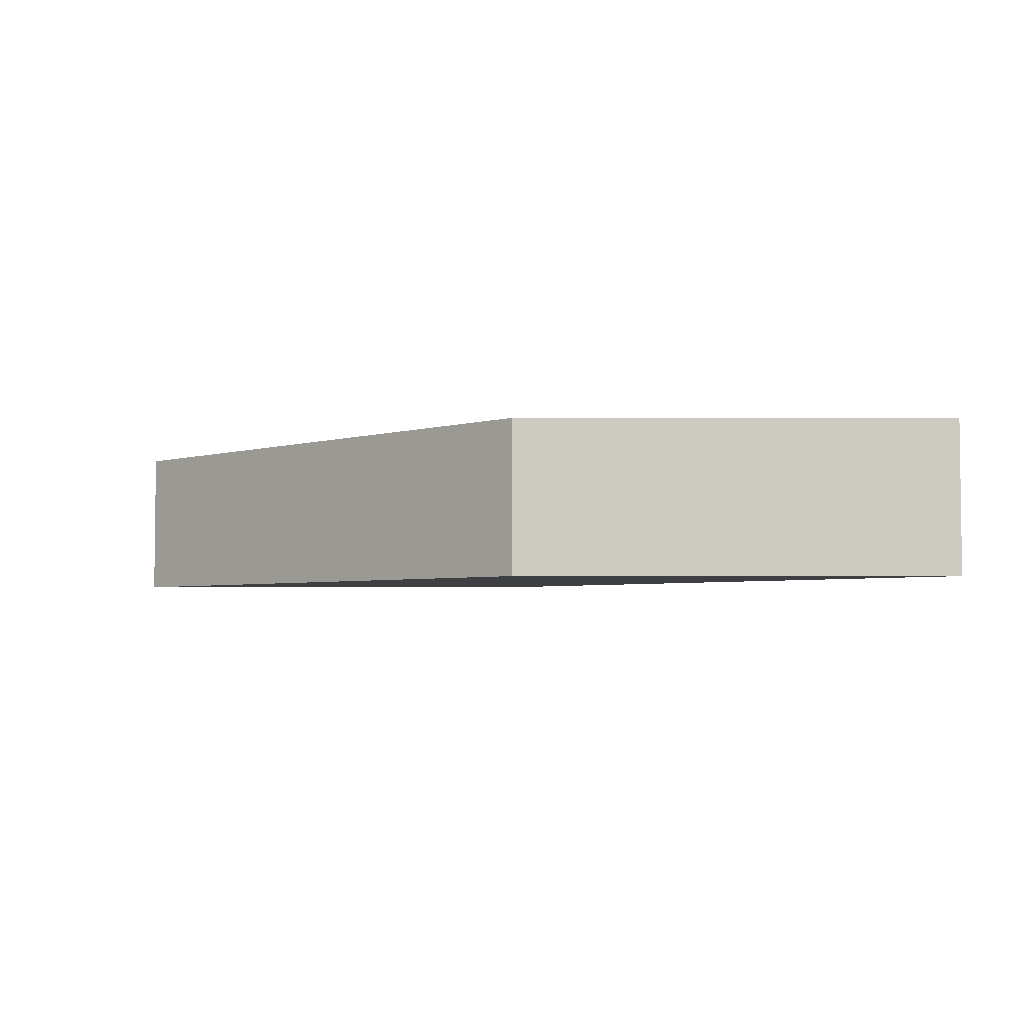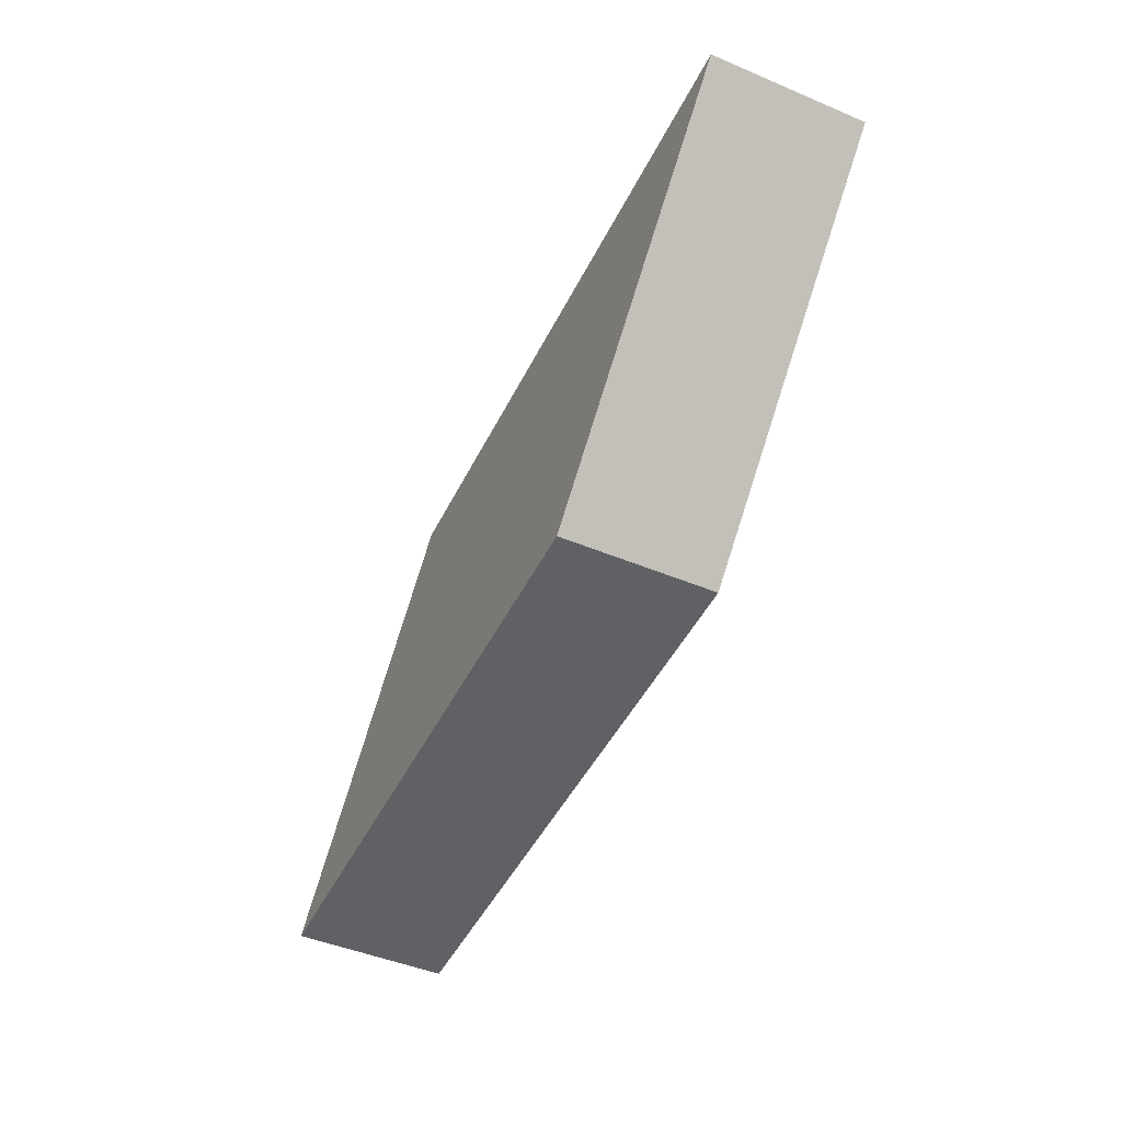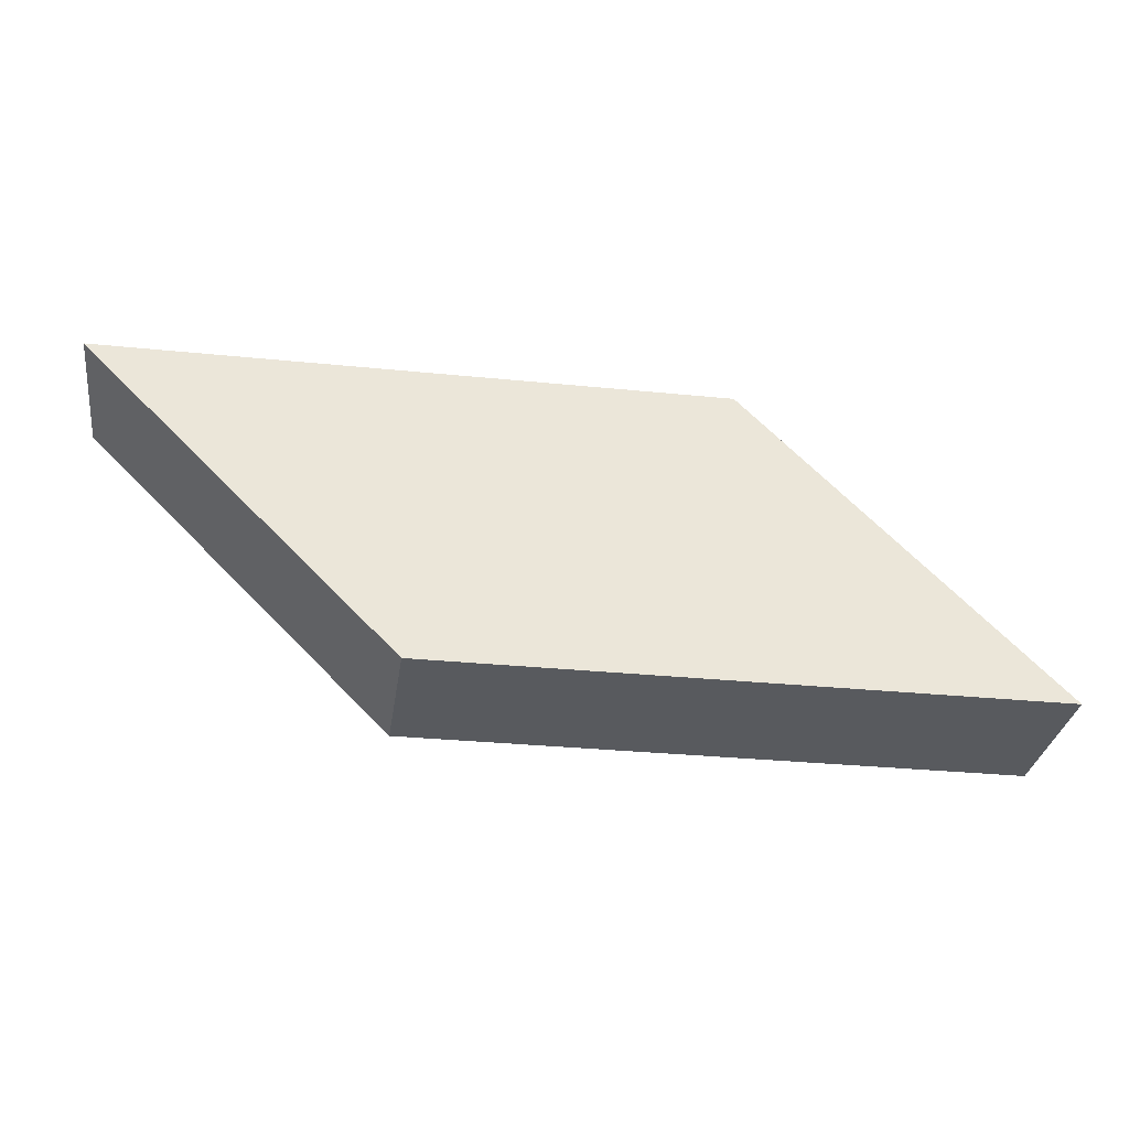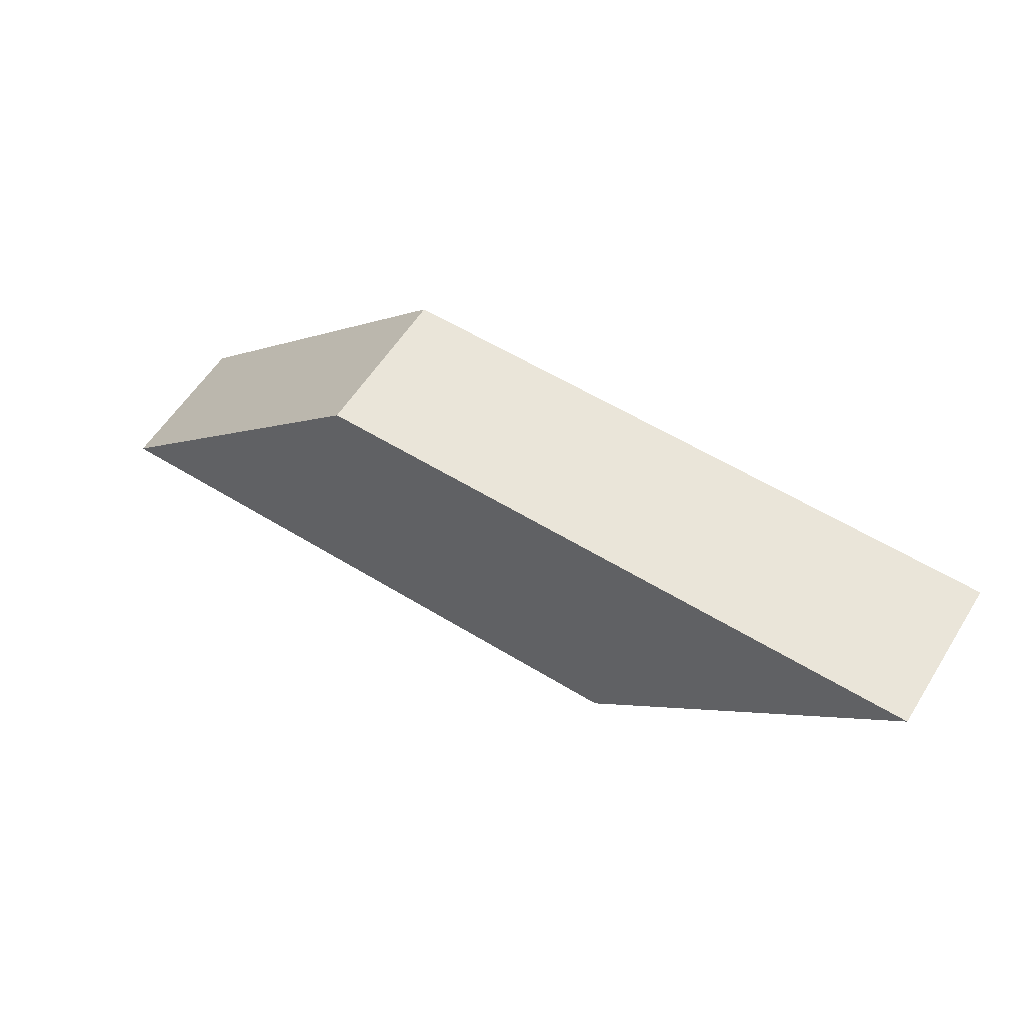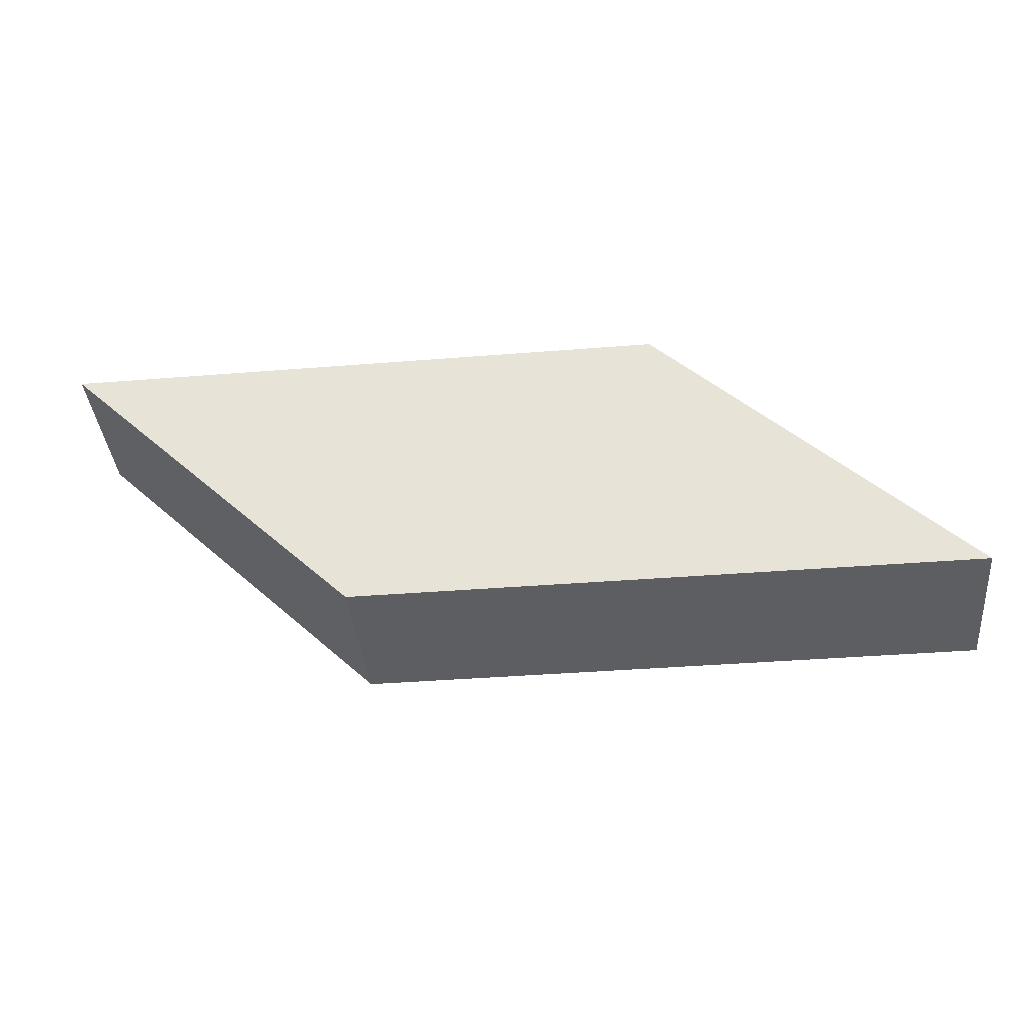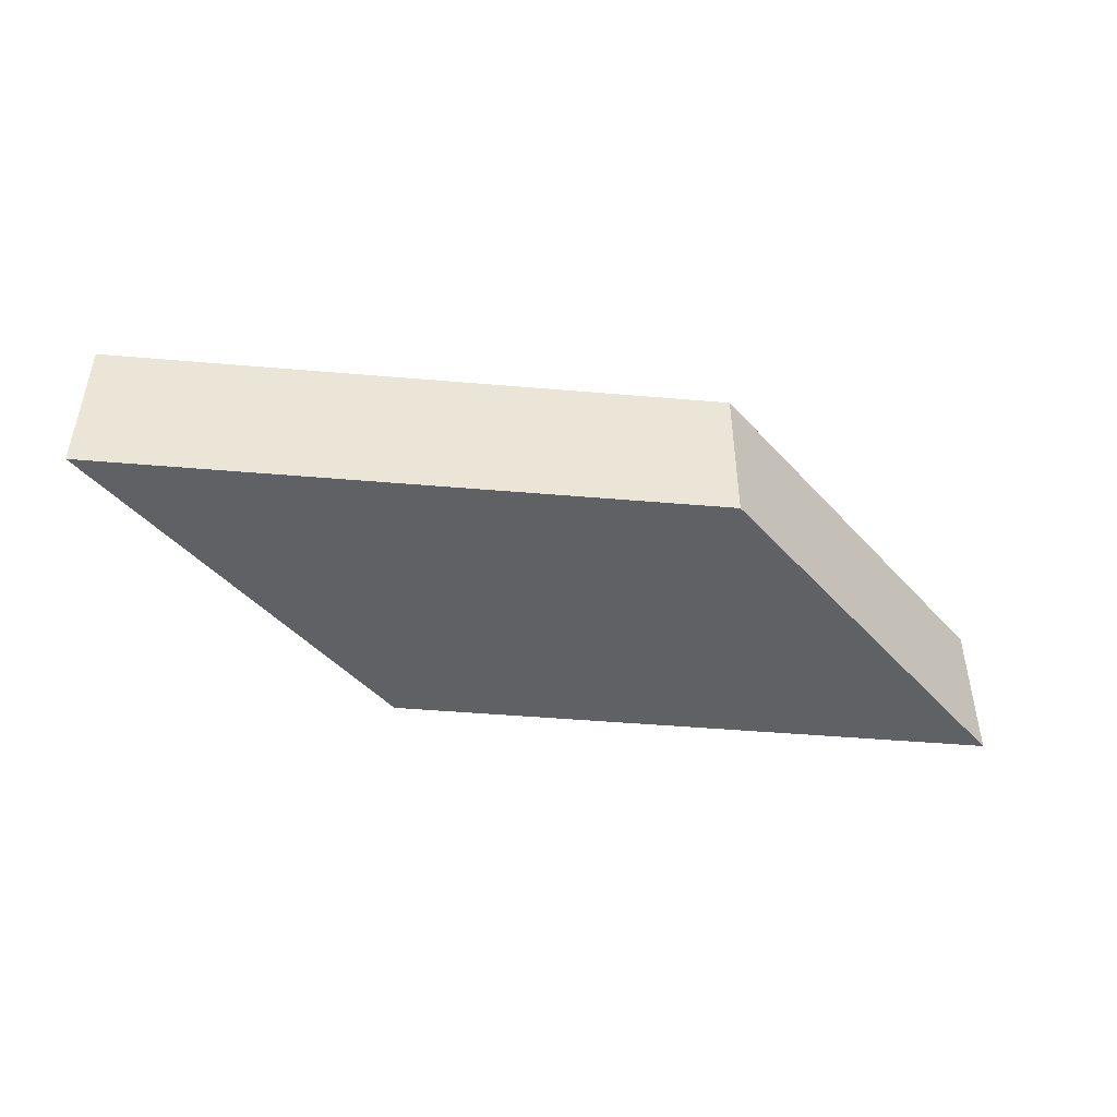
<metadata>
{"format":"obj","ext":"obj","renderer":"f3d","projection":"perspective","resolution":1024,"background":"white","views":[{"elev":-3.9,"azim":45.0,"up":"+Y"},{"elev":-47.0,"azim":-115.4,"up":"+Z"},{"elev":-31.1,"azim":-8.2,"up":"+Z"},{"elev":58.6,"azim":-147.8,"up":"+Z"},{"elev":-38.6,"azim":5.8,"up":"+Z"},{"elev":-46.2,"azim":174.4,"up":"+Y"}]}
</metadata>
<code>
o Parallelogram.001
v 0.6 0.1 -0.2
v 0.4 0 0
v 0.4 0.1 0
v 0 0 0
v 0.2 0.1 -0.2
v 0 0.1 0
v 0.2 0 -0.2
v 0.6 0 -0.2
f 1 3 2
f 4 6 5
f 2 4 7
f 1 8 7
f 5 6 3
f 3 6 4
f 1 2 8
f 4 5 7
f 2 7 8
f 1 7 5
f 5 3 1
f 3 4 2

</code>
